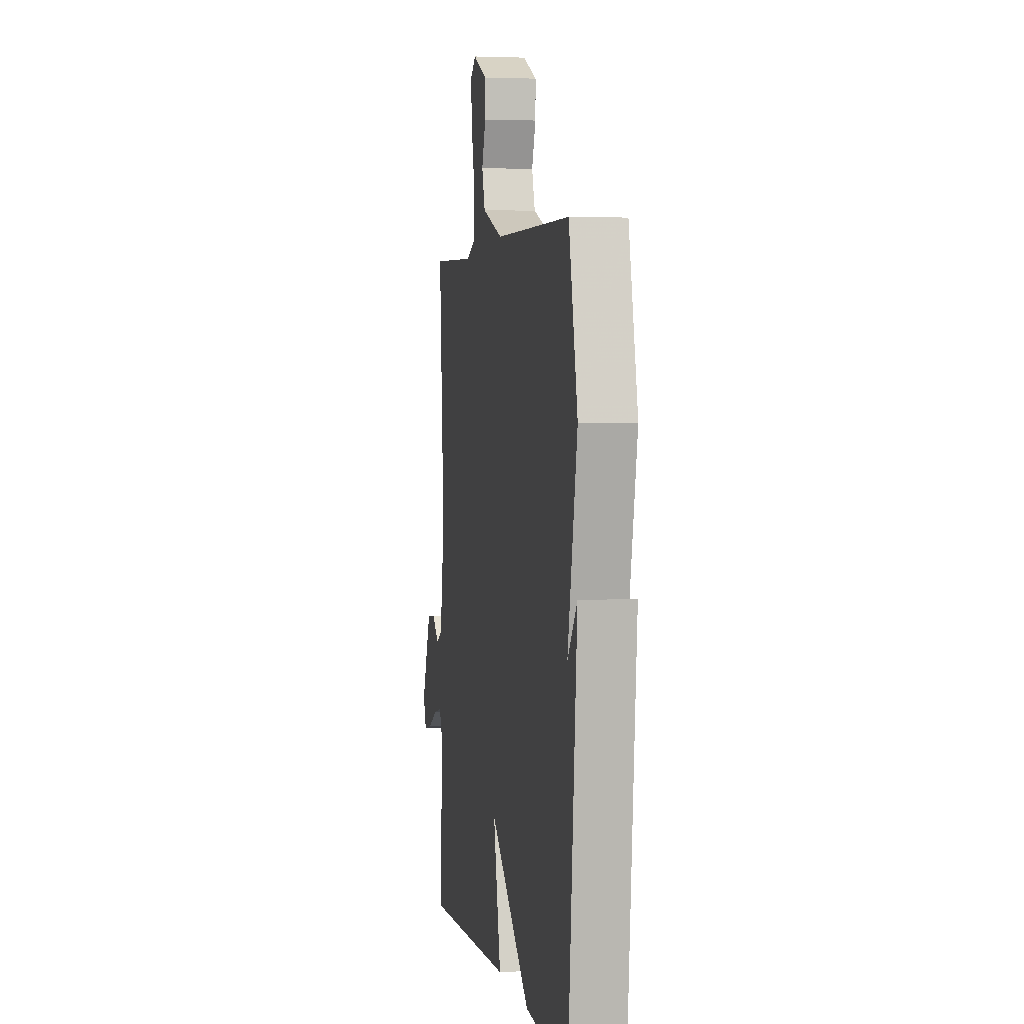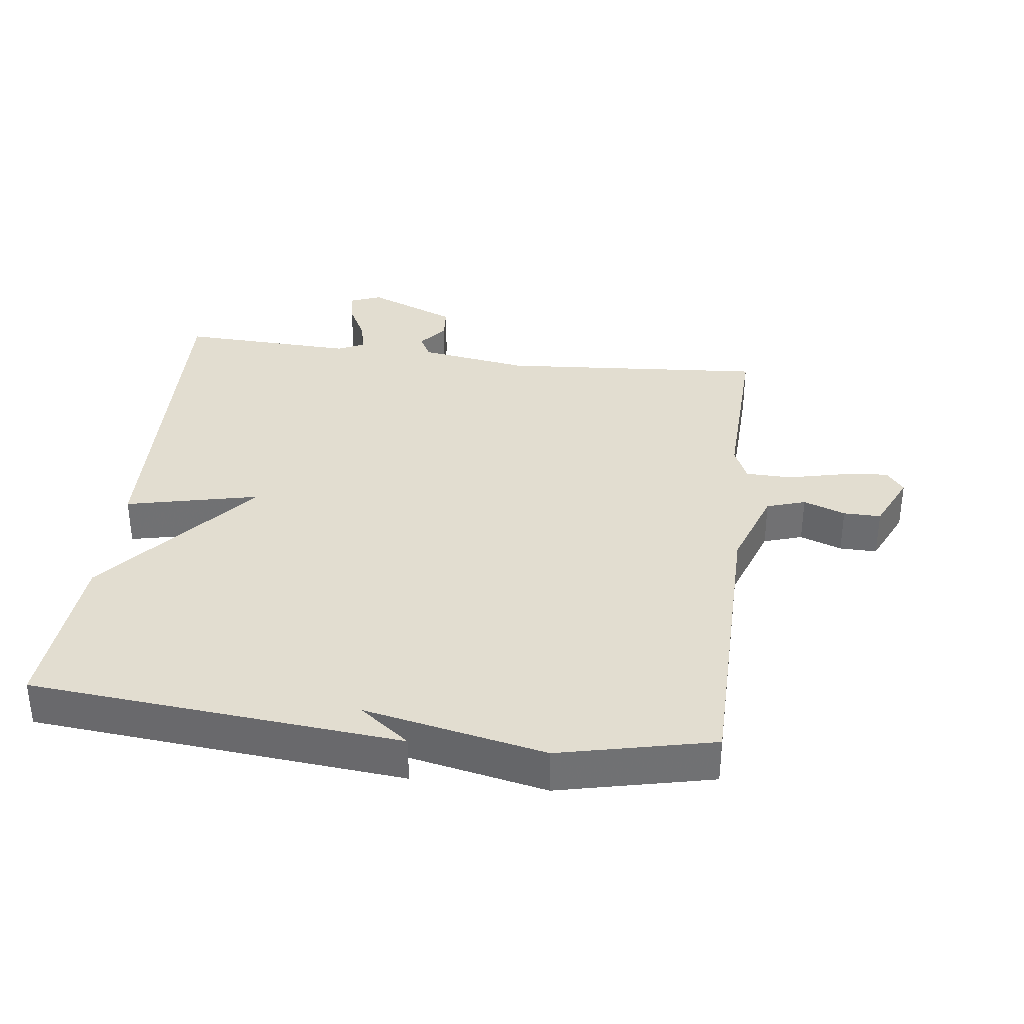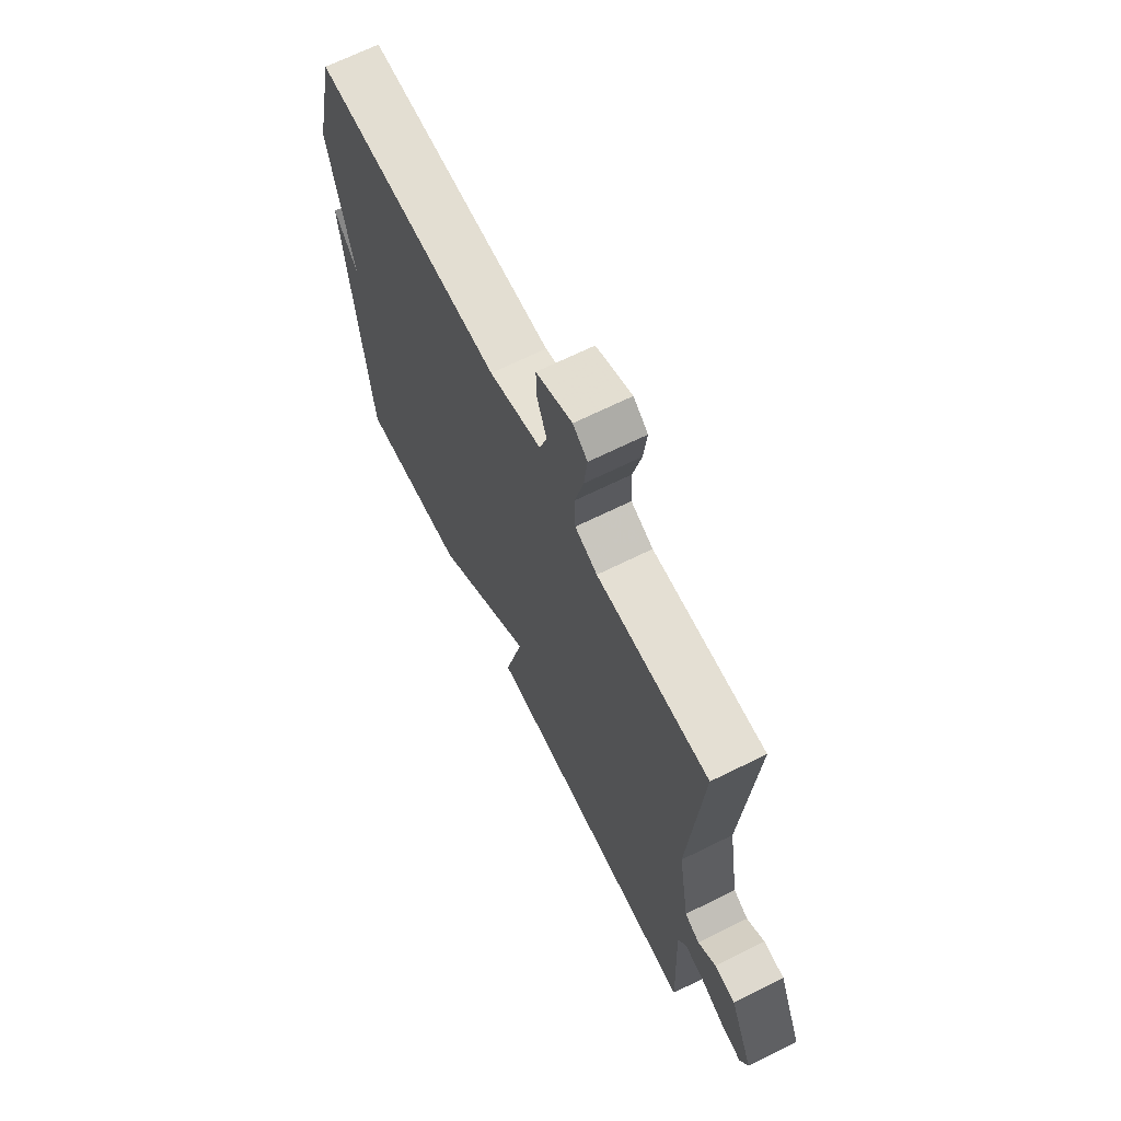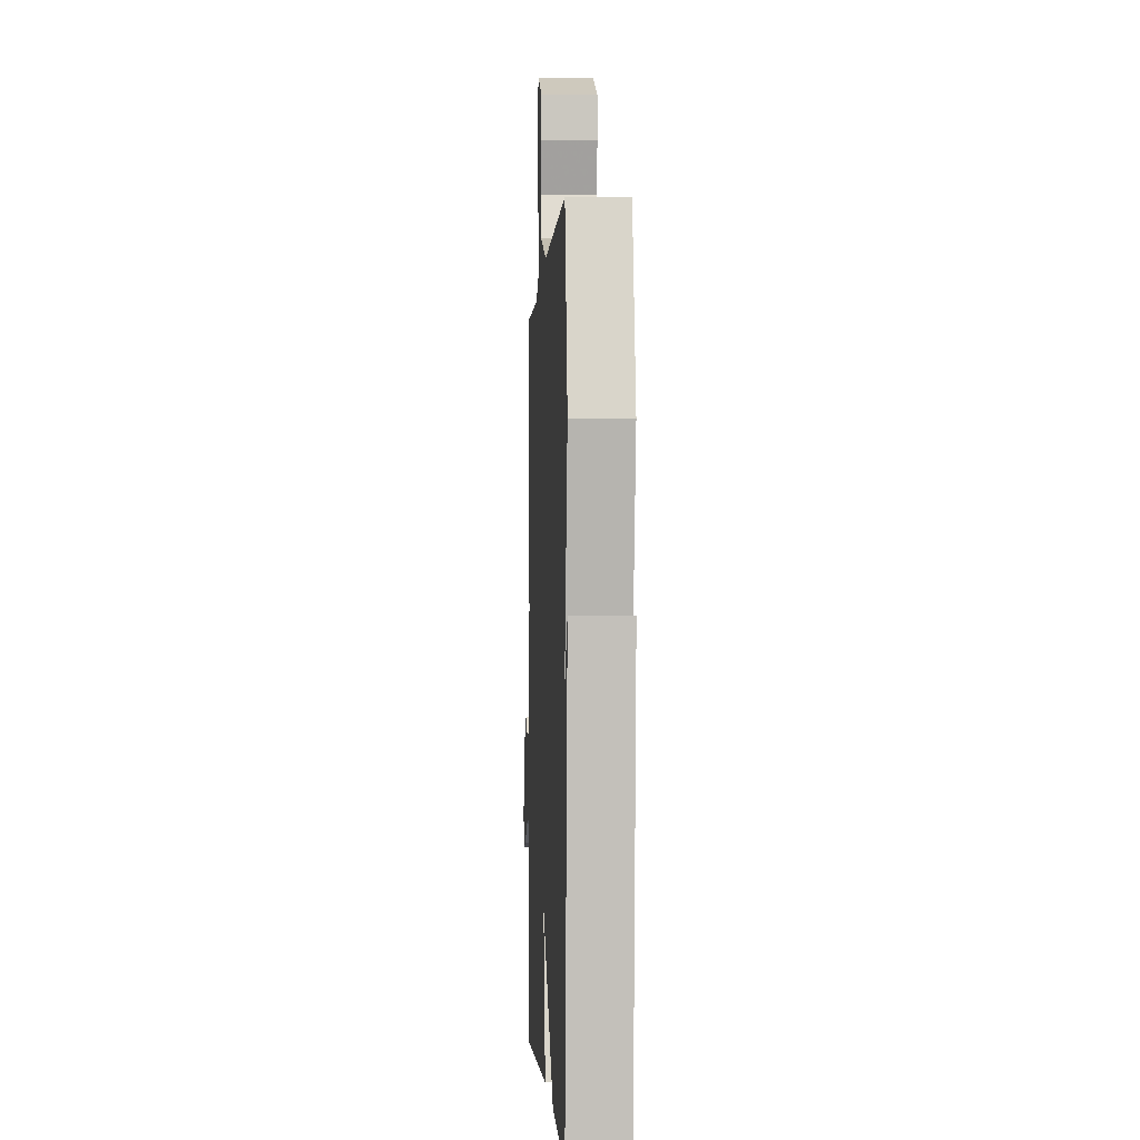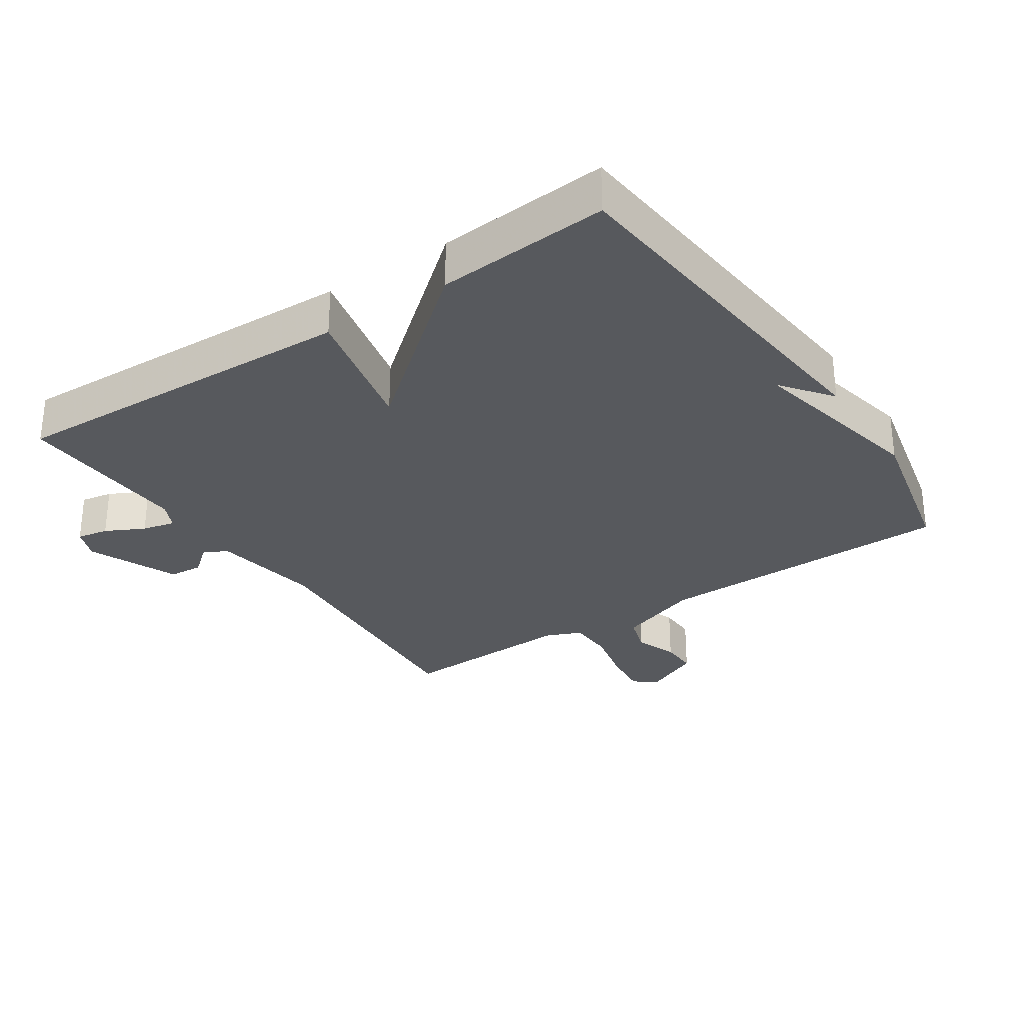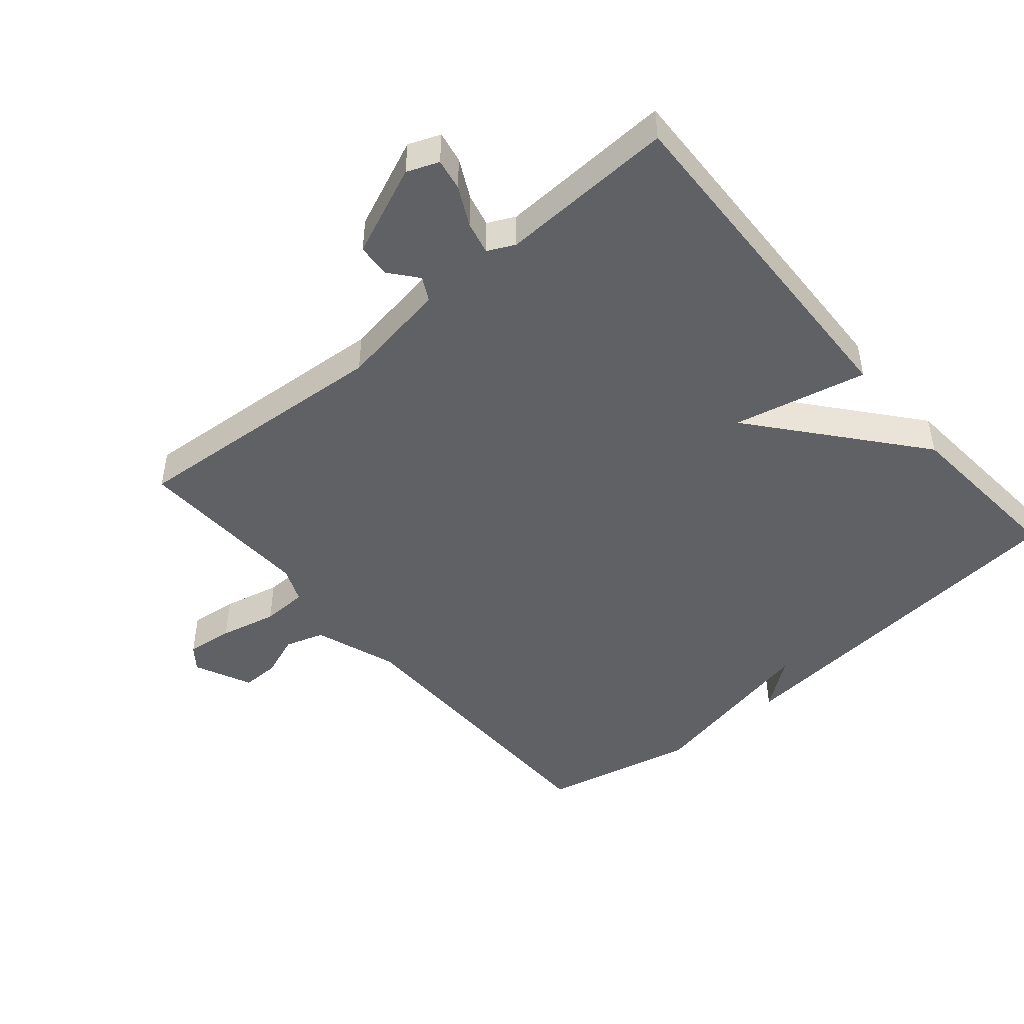
<metadata>
{"format":"obj","ext":"obj","renderer":"f3d","projection":"perspective","resolution":1024,"background":"white","views":[{"elev":2.8,"azim":-100.1,"up":"+Z"},{"elev":35.1,"azim":-82.9,"up":"+Y"},{"elev":68.0,"azim":63.7,"up":"+Z"},{"elev":-2.2,"azim":-93.0,"up":"+Z"},{"elev":-29.7,"azim":-146.1,"up":"+Y"},{"elev":-47.0,"azim":130.4,"up":"+Y"}]}
</metadata>
<code>
v -0.5 0.07 -0.5
v -0.553 0.07 0.065
v -0.495 0.07 -0.011
v -0.553 0.07 0.265
v -0.5 0.07 0.5
v -0.042 0.07 0.505
v 0.084 0.07 0.549
v 0.103 0.07 0.608
v 0.079 0.07 0.672
v 0.078 0.07 0.729
v 0.165 0.07 0.769
v 0.2 0.07 0.742
v 0.192 0.07 0.67
v 0.172 0.07 0.583
v 0.174 0.07 0.513
v 0.228 0.07 0.49
v 0.5 0.07 0.5
v 0.47 0.07 0.096
v 0.497 0.07 -0.071
v 0.533 0.07 -0.09
v 0.576 0.07 -0.055
v 0.627 0.07 -0.059
v 0.685 0.07 -0.196
v 0.666 0.07 -0.244
v 0.618 0.07 -0.235
v 0.559 0.07 -0.205
v 0.509 0.07 -0.193
v 0.489 0.07 -0.234
v 0.5 0.07 -0.5
v -0.038 0.07 -0.48
v 0.008 0.07 -0.277
v -0.238 0.07 -0.48
v -0.5 0 -0.5
v -0.553 0 0.065
v -0.495 0 -0.011
v -0.553 0 0.265
v -0.5 0 0.5
v -0.042 0 0.505
v 0.084 0 0.549
v 0.103 0 0.608
v 0.079 0 0.672
v 0.078 0 0.729
v 0.165 0 0.769
v 0.2 0 0.742
v 0.192 0 0.67
v 0.172 0 0.583
v 0.174 0 0.513
v 0.228 0 0.49
v 0.5 0 0.5
v 0.47 0 0.096
v 0.497 0 -0.071
v 0.533 0 -0.09
v 0.576 0 -0.055
v 0.627 0 -0.059
v 0.685 0 -0.196
v 0.666 0 -0.244
v 0.618 0 -0.235
v 0.559 0 -0.205
v 0.509 0 -0.193
v 0.489 0 -0.234
v 0.5 0 -0.5
v -0.038 0 -0.48
v 0.008 0 -0.277
v -0.238 0 -0.48
f 31 32 1
f 28 29 30 31
f 27 28 31
f 24 25 26
f 23 24 26
f 22 23 26
f 21 22 26
f 20 21 26
f 19 20 26 27
f 18 19 27 31
f 18 31 1
f 17 18 1
f 16 17 1
f 12 13 14
f 11 12 14
f 10 11 14
f 9 10 14
f 8 9 14
f 7 8 14 15
f 15 16 1
f 7 15 1
f 6 7 1
f 3 4 5 6
f 1 2 3
f 1 3 6
f 33 64 63
f 63 62 61 60
f 63 60 59
f 58 57 56
f 58 56 55
f 58 55 54
f 58 54 53
f 58 53 52
f 59 58 52 51
f 63 59 51 50
f 33 63 50
f 33 50 49
f 33 49 48
f 46 45 44
f 46 44 43
f 46 43 42
f 46 42 41
f 46 41 40
f 47 46 40 39
f 33 48 47
f 33 47 39
f 33 39 38
f 38 37 36 35
f 35 34 33
f 38 35 33
f 1 33 34 2
f 2 34 35 3
f 3 35 36 4
f 4 36 37 5
f 5 37 38 6
f 6 38 39 7
f 7 39 40 8
f 8 40 41 9
f 9 41 42 10
f 10 42 43 11
f 11 43 44 12
f 12 44 45 13
f 13 45 46 14
f 14 46 47 15
f 15 47 48 16
f 16 48 49 17
f 17 49 50 18
f 18 50 51 19
f 19 51 52 20
f 20 52 53 21
f 21 53 54 22
f 22 54 55 23
f 23 55 56 24
f 24 56 57 25
f 25 57 58 26
f 26 58 59 27
f 27 59 60 28
f 28 60 61 29
f 29 61 62 30
f 30 62 63 31
f 31 63 64 32
f 32 64 33 1

</code>
